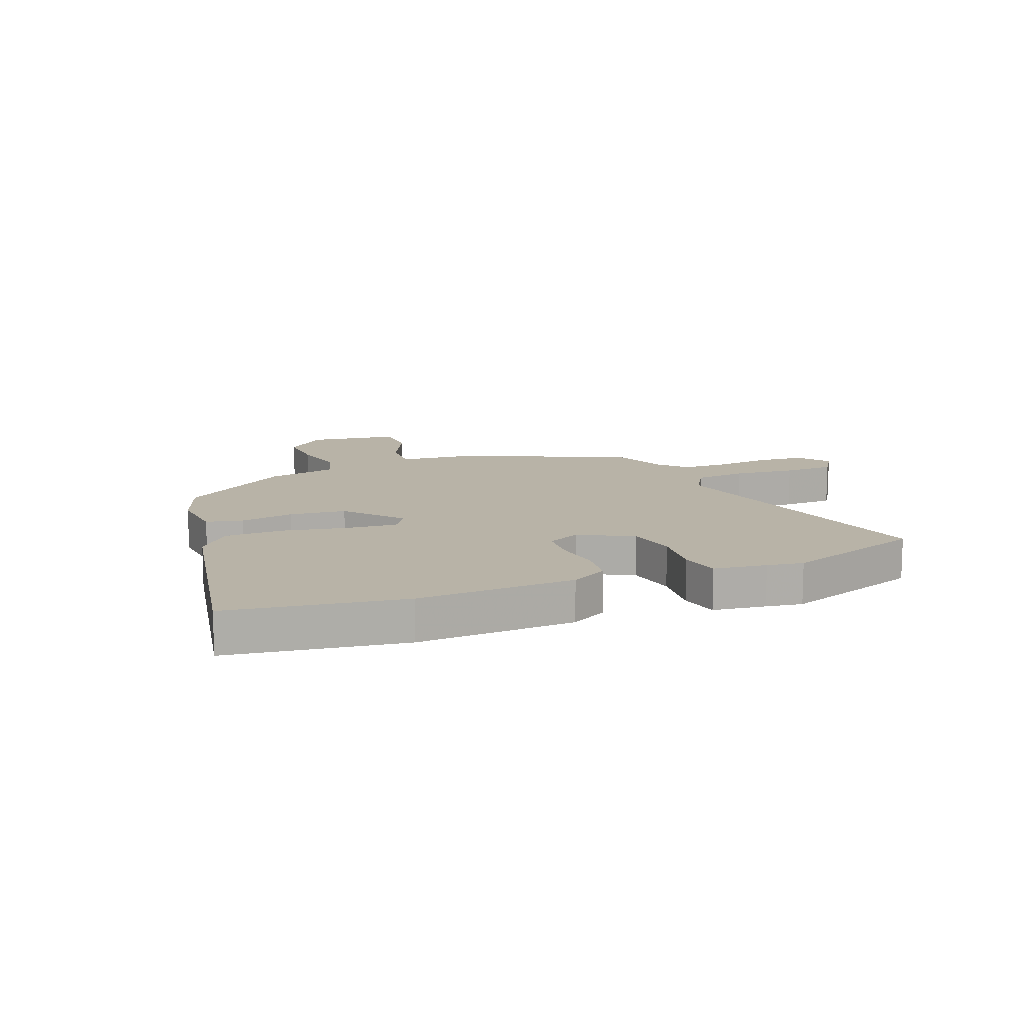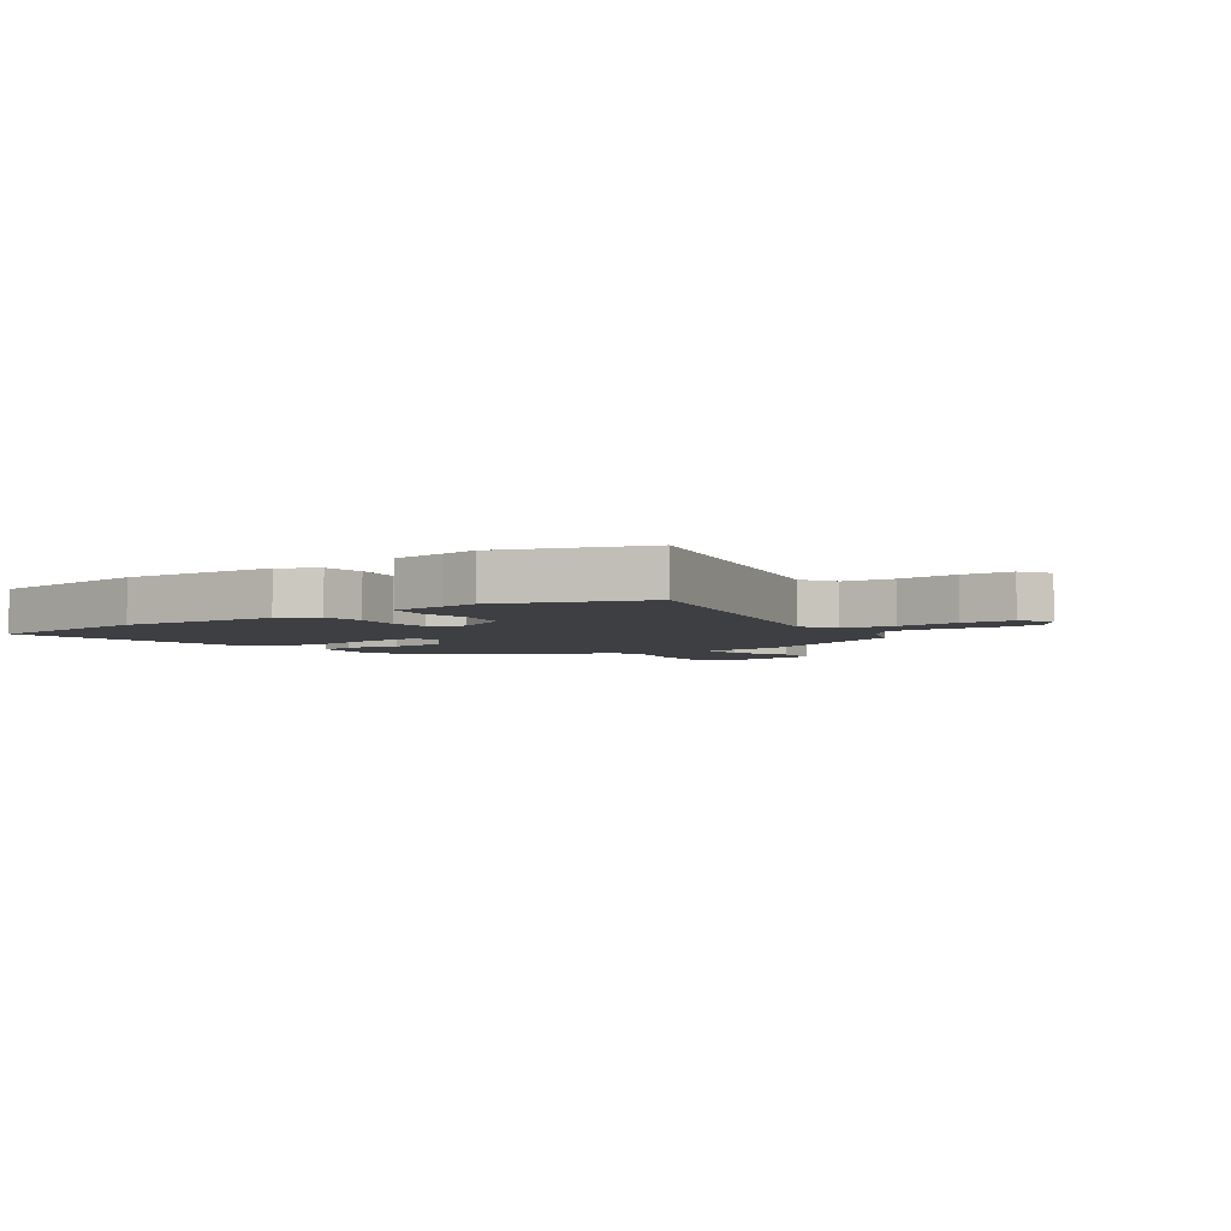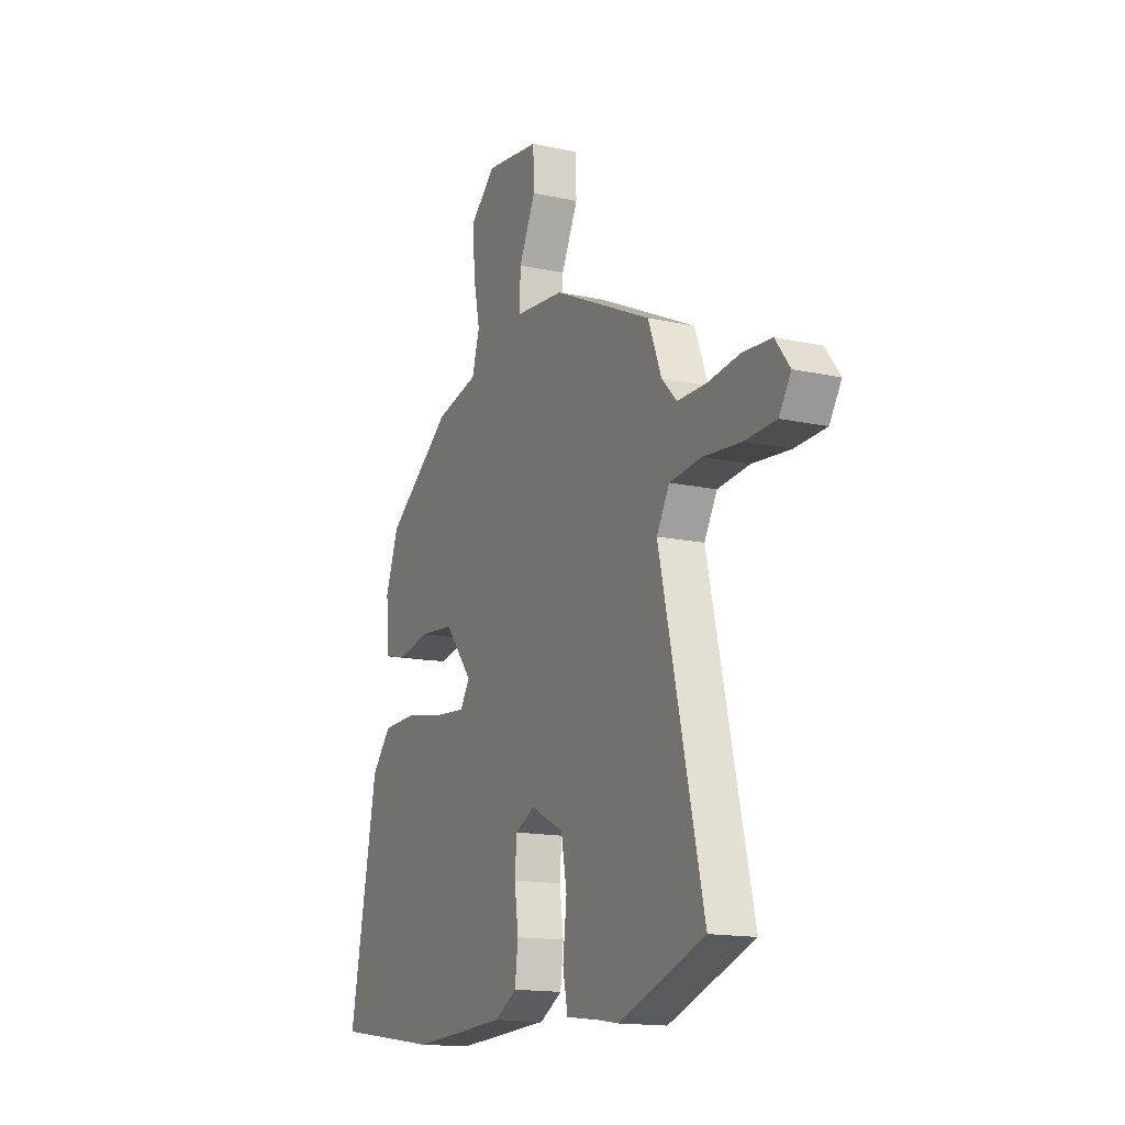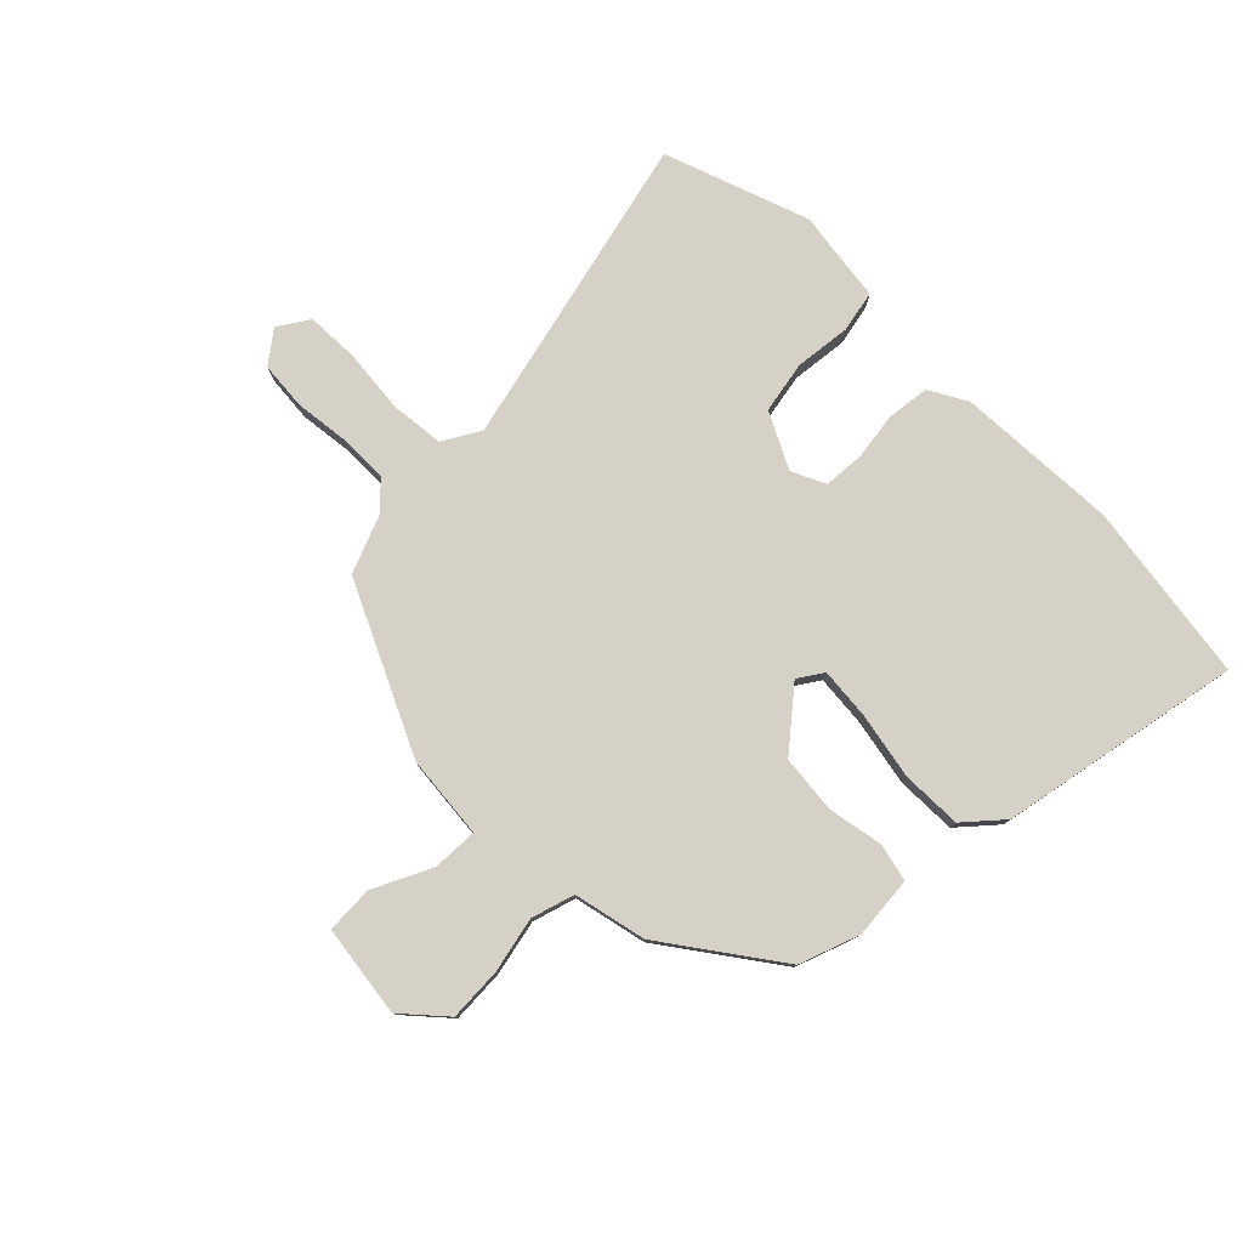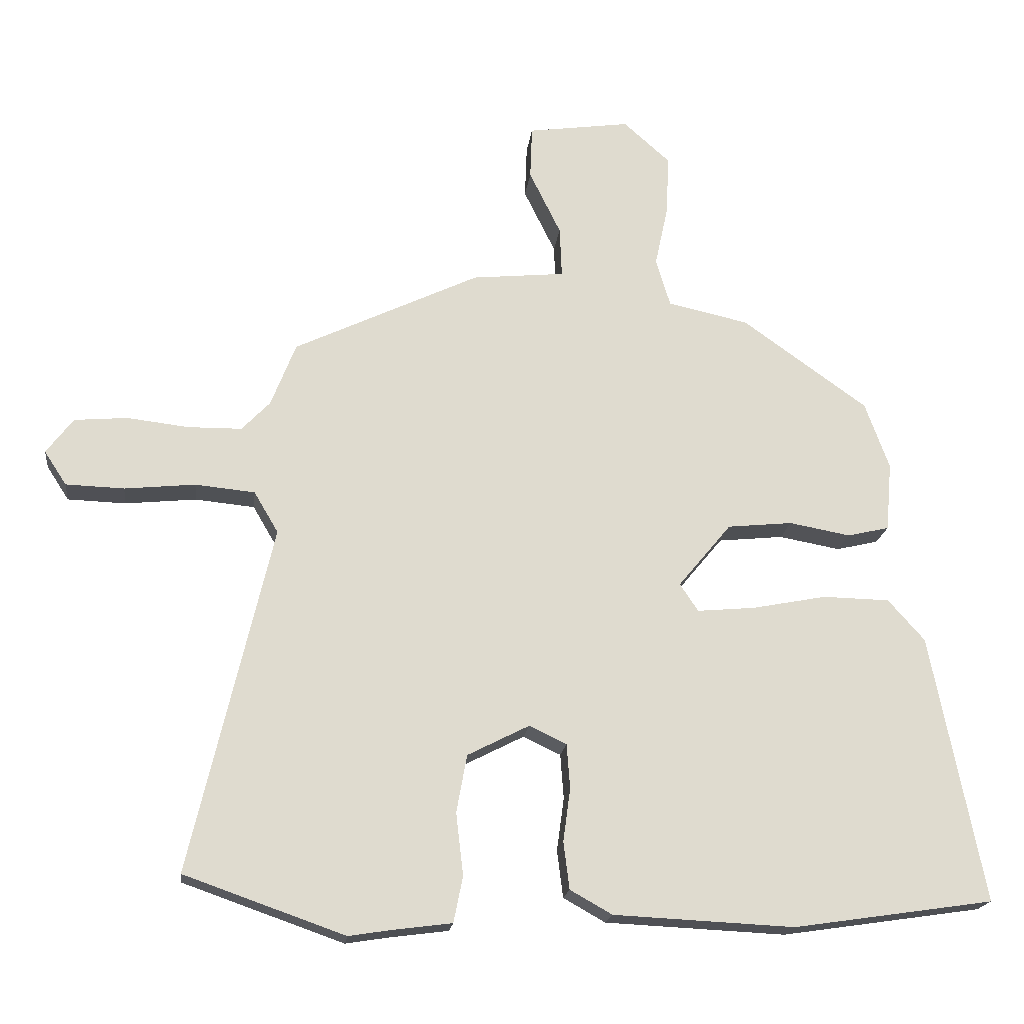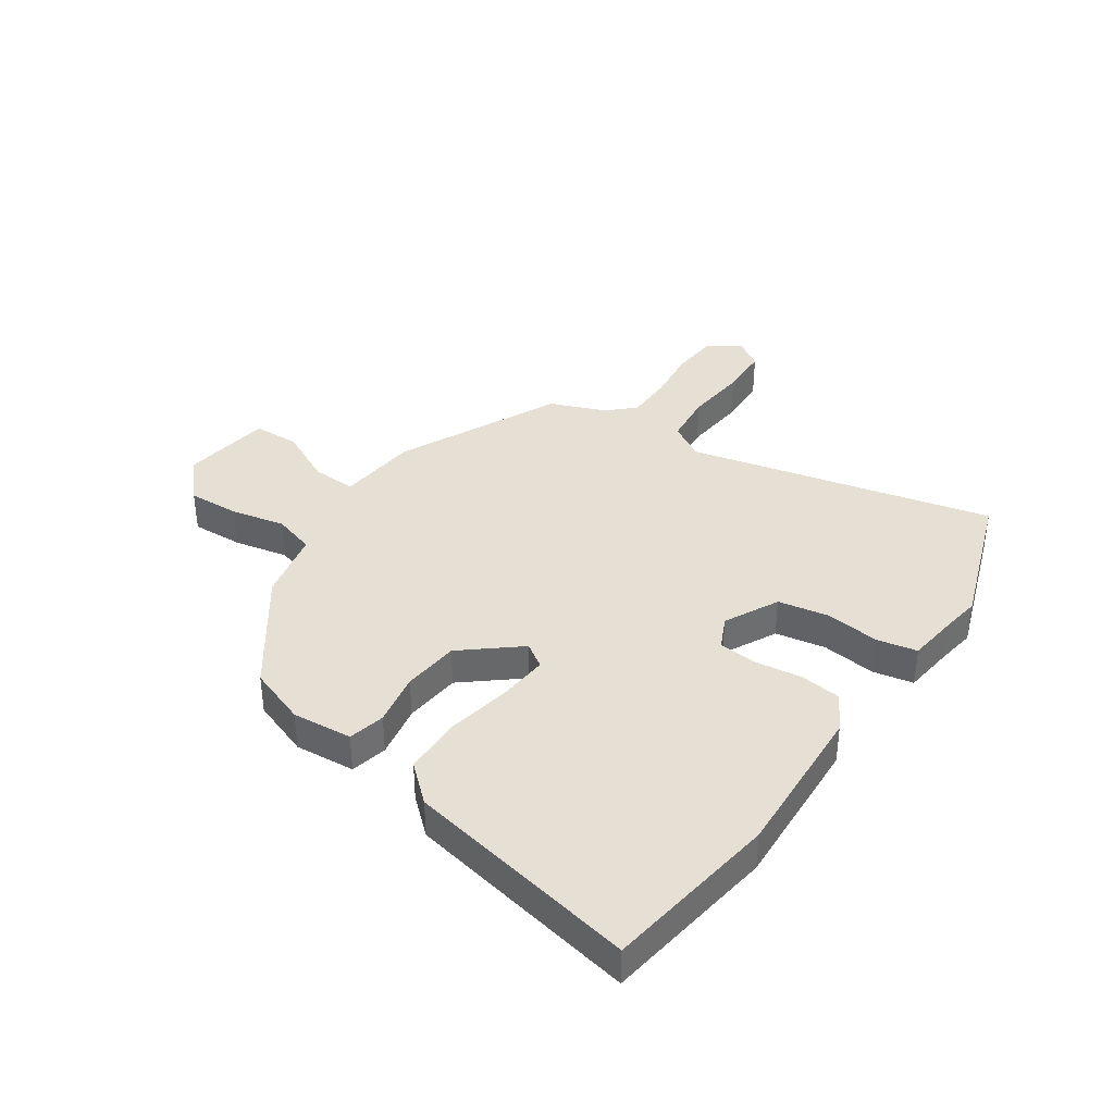
<metadata>
{"format":"obj","ext":"obj","renderer":"f3d","projection":"perspective","resolution":1024,"background":"white","views":[{"elev":12.7,"azim":158.2,"up":"+Y"},{"elev":-4.1,"azim":-145.4,"up":"+Y"},{"elev":-15.2,"azim":-114.9,"up":"+Z"},{"elev":78.8,"azim":44.9,"up":"+Y"},{"elev":-19.0,"azim":-6.8,"up":"+Z"},{"elev":38.1,"azim":124.3,"up":"+Y"}]}
</metadata>
<code>
v -0.45 0.07 0.373
v -0.167 0.07 0.508
v -0.026 0.07 0.522
v -0.029 0.07 0.599
v -0.077 0.07 0.697
v -0.074 0.07 0.778
v 0.082 0.07 0.8
v 0.153 0.07 0.737
v 0.149 0.07 0.646
v 0.129 0.07 0.552
v 0.151 0.07 0.479
v 0.274 0.07 0.452
v 0.465 0.07 0.316
v 0.502 0.07 0.214
v 0.493 0.07 0.109
v 0.429 0.07 0.094
v 0.336 0.07 0.111
v 0.237 0.07 0.101
v 0.156 0.07 0.003
v 0.184 0.07 -0.039
v 0.272 0.07 -0.031
v 0.385 0.07 -0.009
v 0.487 0.07 -0.011
v 0.543 0.07 -0.074
v 0.623 0.07 -0.482
v 0.318 0.07 -0.527
v 0.043 0.07 -0.514
v -0.021 0.07 -0.478
v -0.03 0.07 -0.406
v -0.019 0.07 -0.325
v -0.024 0.07 -0.257
v -0.081 0.07 -0.23
v -0.175 0.07 -0.278
v -0.191 0.07 -0.366
v -0.18 0.07 -0.461
v -0.194 0.07 -0.531
v -0.286 0.07 -0.543
v -0.349 0.07 -0.553
v -0.594 0.07 -0.467
v -0.47 0.07 0.064
v -0.507 0.07 0.127
v -0.598 0.07 0.136
v -0.706 0.07 0.125
v -0.795 0.07 0.128
v -0.829 0.07 0.18
v -0.788 0.07 0.234
v -0.707 0.07 0.241
v -0.613 0.07 0.23
v -0.531 0.07 0.231
v -0.488 0.07 0.276
v -0.45 0 0.373
v -0.167 0 0.508
v -0.026 0 0.522
v -0.029 0 0.599
v -0.077 0 0.697
v -0.074 0 0.778
v 0.082 0 0.8
v 0.153 0 0.737
v 0.149 0 0.646
v 0.129 0 0.552
v 0.151 0 0.479
v 0.274 0 0.452
v 0.465 0 0.316
v 0.502 0 0.214
v 0.493 0 0.109
v 0.429 0 0.094
v 0.336 0 0.111
v 0.237 0 0.101
v 0.156 0 0.003
v 0.184 0 -0.039
v 0.272 0 -0.031
v 0.385 0 -0.009
v 0.487 0 -0.011
v 0.543 0 -0.074
v 0.623 0 -0.482
v 0.318 0 -0.527
v 0.043 0 -0.514
v -0.021 0 -0.478
v -0.03 0 -0.406
v -0.019 0 -0.325
v -0.024 0 -0.257
v -0.081 0 -0.23
v -0.175 0 -0.278
v -0.191 0 -0.366
v -0.18 0 -0.461
v -0.194 0 -0.531
v -0.286 0 -0.543
v -0.349 0 -0.553
v -0.594 0 -0.467
v -0.47 0 0.064
v -0.507 0 0.127
v -0.598 0 0.136
v -0.706 0 0.125
v -0.795 0 0.128
v -0.829 0 0.18
v -0.788 0 0.234
v -0.707 0 0.241
v -0.613 0 0.23
v -0.531 0 0.231
v -0.488 0 0.276
f 46 47 48
f 45 46 48
f 44 45 48
f 43 44 48
f 42 43 48
f 41 42 48 49
f 40 41 49 50
f 37 38 39 40
f 40 50 1
f 37 40 1
f 36 37 1
f 35 36 1
f 34 35 1
f 28 29 30
f 27 28 30
f 26 27 30
f 25 26 30
f 24 25 30
f 23 24 30
f 22 23 30
f 21 22 30
f 20 21 30 31
f 19 20 31 32
f 15 16 17
f 14 15 17
f 13 14 17
f 12 13 17
f 11 12 17
f 11 17 18
f 19 32 33
f 18 19 33
f 11 18 33
f 10 11 33
f 8 9 10
f 7 8 10
f 6 7 10
f 5 6 10
f 4 5 10
f 33 34 1 2
f 3 4 10
f 3 10 33
f 2 3 33
f 98 97 96
f 98 96 95
f 98 95 94
f 98 94 93
f 98 93 92
f 99 98 92 91
f 100 99 91 90
f 90 89 88 87
f 51 100 90
f 51 90 87
f 51 87 86
f 51 86 85
f 51 85 84
f 80 79 78
f 80 78 77
f 80 77 76
f 80 76 75
f 80 75 74
f 80 74 73
f 80 73 72
f 80 72 71
f 81 80 71 70
f 82 81 70 69
f 67 66 65
f 67 65 64
f 67 64 63
f 67 63 62
f 67 62 61
f 68 67 61
f 83 82 69
f 83 69 68
f 83 68 61
f 83 61 60
f 60 59 58
f 60 58 57
f 60 57 56
f 60 56 55
f 60 55 54
f 52 51 84 83
f 60 54 53
f 83 60 53
f 83 53 52
f 1 51 52 2
f 2 52 53 3
f 3 53 54 4
f 4 54 55 5
f 5 55 56 6
f 6 56 57 7
f 7 57 58 8
f 8 58 59 9
f 9 59 60 10
f 10 60 61 11
f 11 61 62 12
f 12 62 63 13
f 13 63 64 14
f 14 64 65 15
f 15 65 66 16
f 16 66 67 17
f 17 67 68 18
f 18 68 69 19
f 19 69 70 20
f 20 70 71 21
f 21 71 72 22
f 22 72 73 23
f 23 73 74 24
f 24 74 75 25
f 25 75 76 26
f 26 76 77 27
f 27 77 78 28
f 28 78 79 29
f 29 79 80 30
f 30 80 81 31
f 31 81 82 32
f 32 82 83 33
f 33 83 84 34
f 34 84 85 35
f 35 85 86 36
f 36 86 87 37
f 37 87 88 38
f 38 88 89 39
f 39 89 90 40
f 40 90 91 41
f 41 91 92 42
f 42 92 93 43
f 43 93 94 44
f 44 94 95 45
f 45 95 96 46
f 46 96 97 47
f 47 97 98 48
f 48 98 99 49
f 49 99 100 50
f 50 100 51 1

</code>
